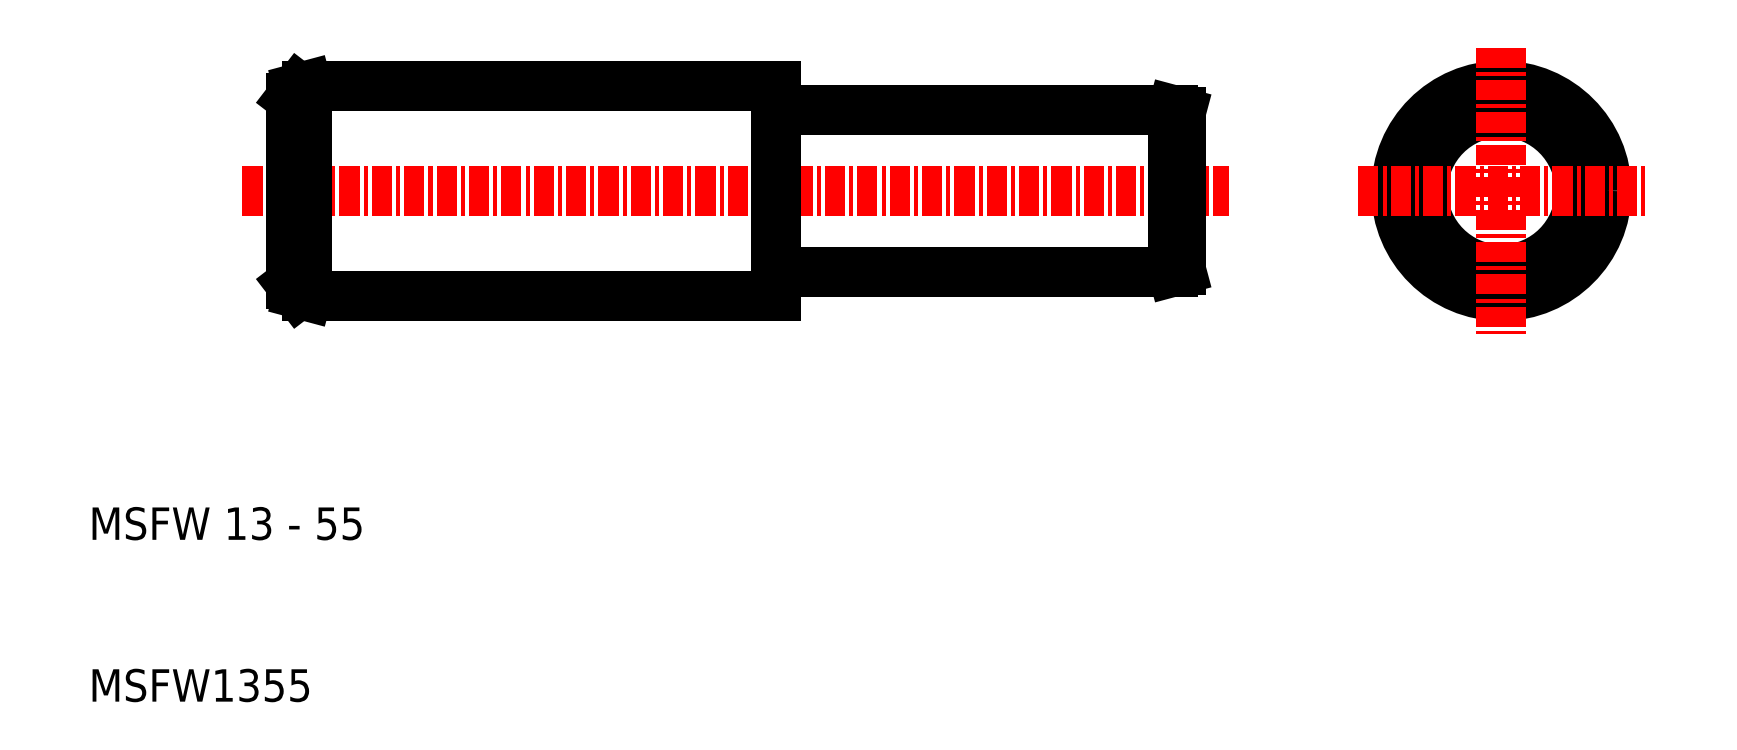
<metadata>
{"format":"dxf","ext":"dxf","renderer":"ezdxf+matplotlib","layout":"modelspace","background":"white","min_lineweight":24,"dpi":150}
</metadata>
<code>
0
SECTION
2
ENTITIES
0
LINE
8
0
10
23.5
20
48.06
30
0
11
52.5
21
48.06
31
0
0
LINE
8
0
10
23.5
20
35.06
30
0
11
52.5
21
35.06
31
0
0
LINE
8
CENTER
10
19.5
20
41.56
30
0
11
80.5
21
41.56
31
0
0
LINE
8
0
10
22.5
20
35.83
30
0
11
22.5
21
47.3
31
0
0
LINE
8
0
10
23.5
20
35.06
30
0
11
23.5
21
48.06
31
0
0
TEXT
8
0
10
10
20
20
30
0
40
2
1
MSFW 13 - 55
0
TEXT
8
0
10
10
20
10
30
0
40
2
1
MSFW1355
0
LINE
8
0
10
52.5
20
48.06
30
0
11
52.5
21
35.06
31
0
0
LINE
8
0
10
52.7
20
46.56
30
0
11
77
21
46.56
31
0
0
LINE
8
0
10
52.7
20
36.56
30
0
11
77
21
36.56
31
0
0
ARC
8
0
10
52.7
20
36.36
30
0
40
0.2
50
90
51
180
0
ARC
8
0
10
52.7
20
46.76
30
0
40
0.2
50
180
51
270
0
LINE
8
0
10
77.5
20
36.7
30
0
11
77.5
21
46.43
31
0
0
LINE
8
0
10
77
20
36.56
30
0
11
77
21
46.56
31
0
0
LINE
8
0
10
77
20
36.56
30
0
11
77.5
21
36.7
31
0
0
LINE
8
0
10
77
20
46.56
30
0
11
77.5
21
46.43
31
0
0
LINE
8
0
10
23.5
20
35.06
30
0
11
22.98
21
35.2
31
0
0
LINE
8
0
10
22.98
20
35.2
30
0
11
22.5
21
35.83
31
0
0
LINE
8
0
10
22.98
20
47.93
30
0
11
22.5
21
47.3
31
0
0
LINE
8
0
10
23.5
20
48.06
30
0
11
22.98
21
47.93
31
0
0
CIRCLE
8
0
10
97.31
20
41.56
30
0
40
6.5
0
CIRCLE
8
0
10
97.31
20
41.56
30
0
40
5
0
CIRCLE
8
0
10
97.31
20
41.56
30
0
40
4.866
0
LINE
8
CENTER
10
88.46
20
41.56
30
0
11
106.2
21
41.56
31
0
0
LINE
8
CENTER
10
97.31
20
50.41
30
0
11
97.31
21
32.72
31
0
0
ENDSEC
0
EOF

</code>
